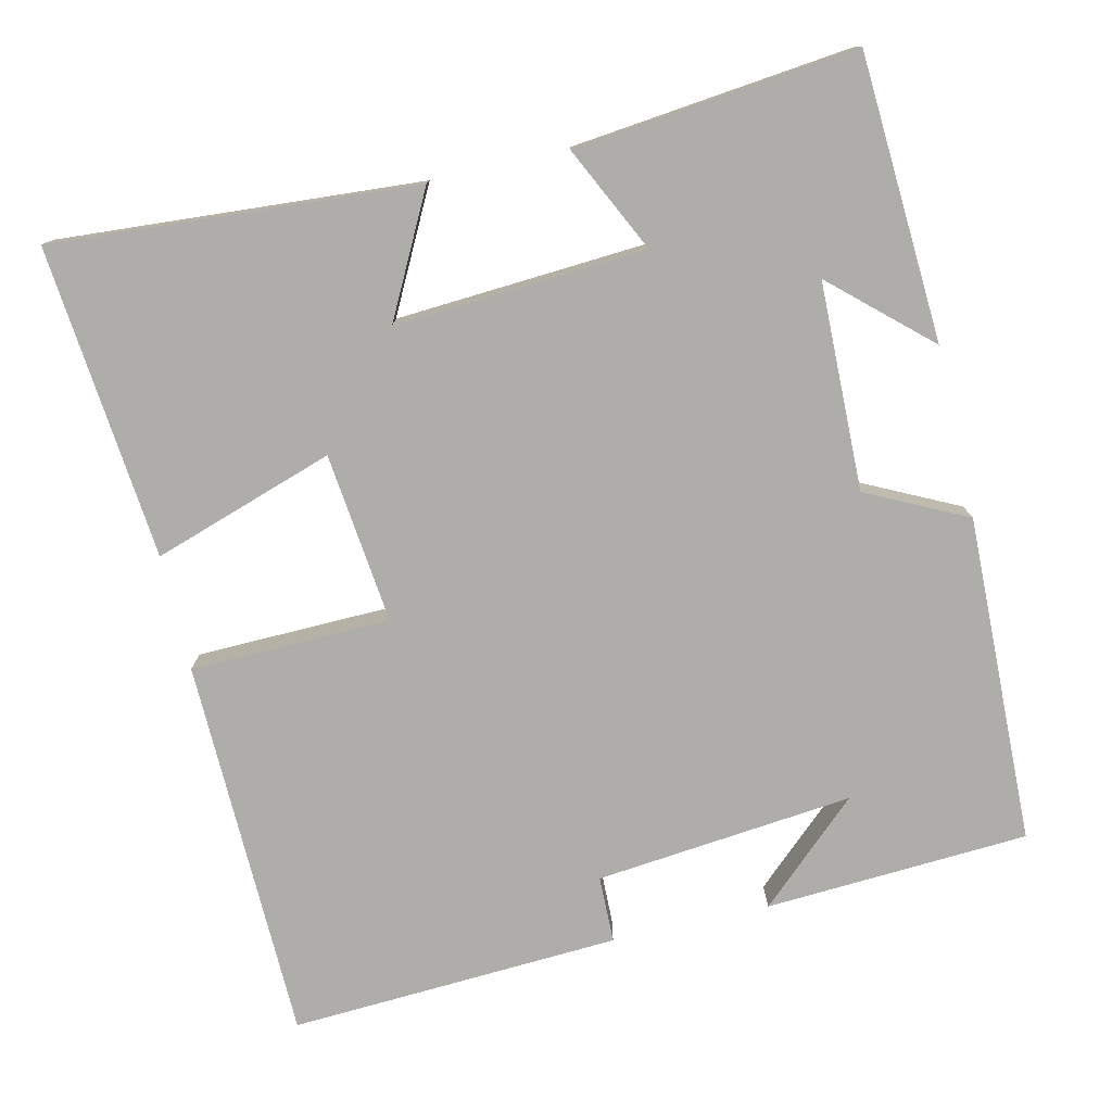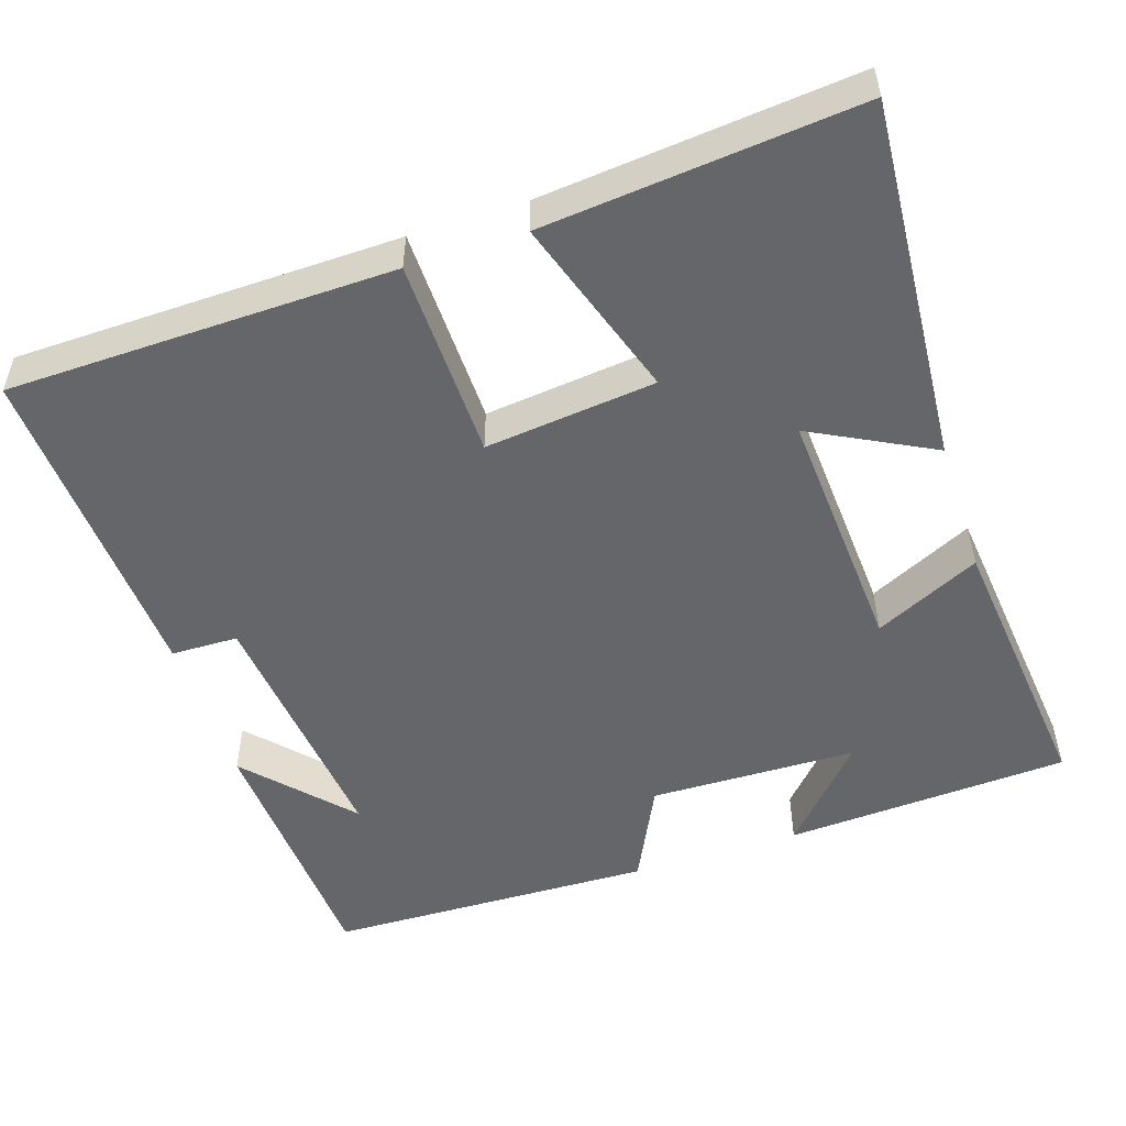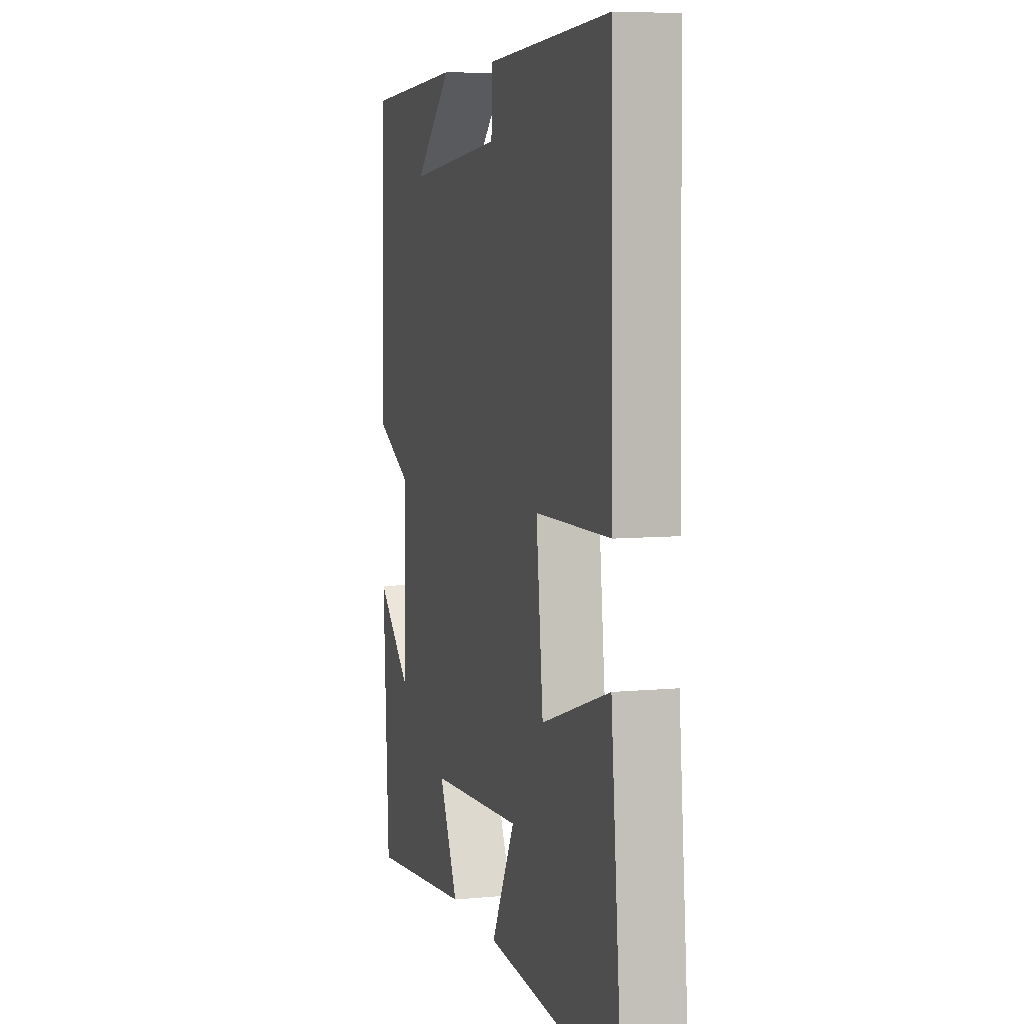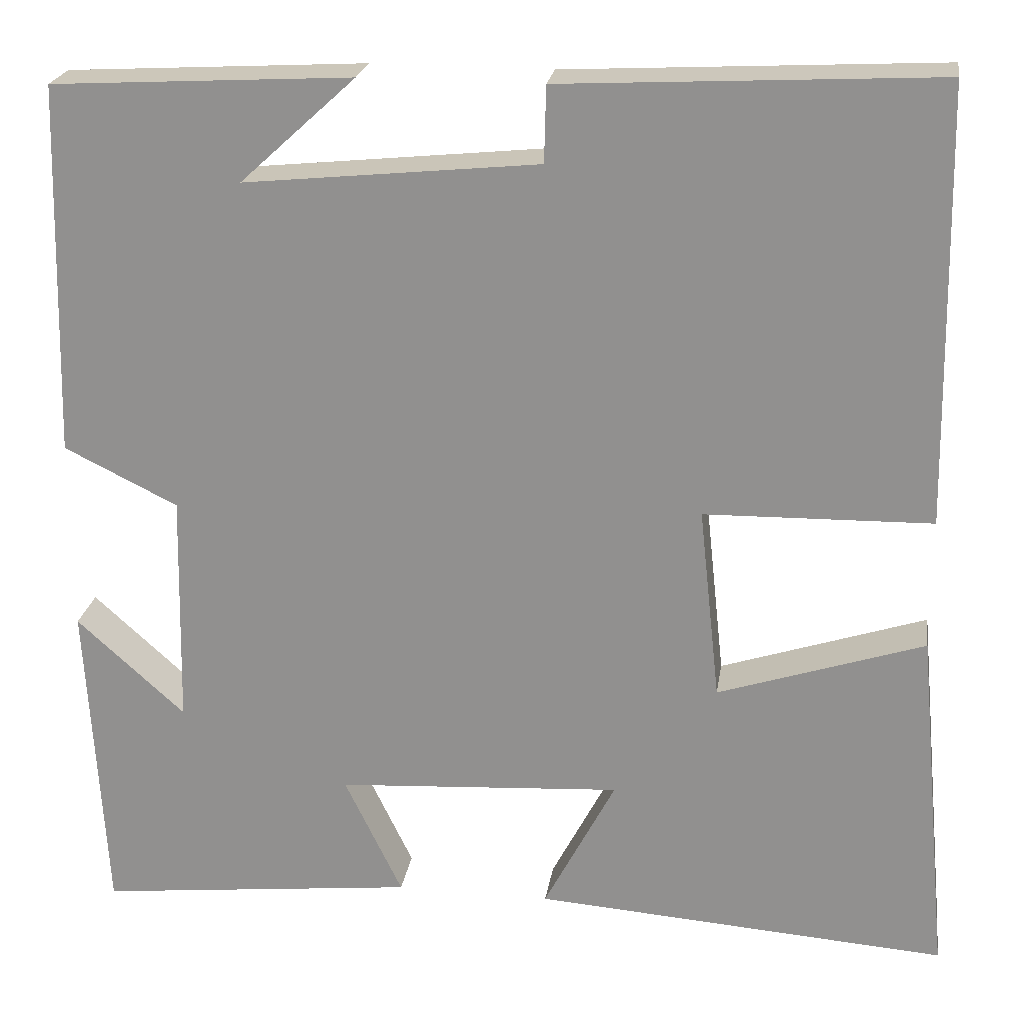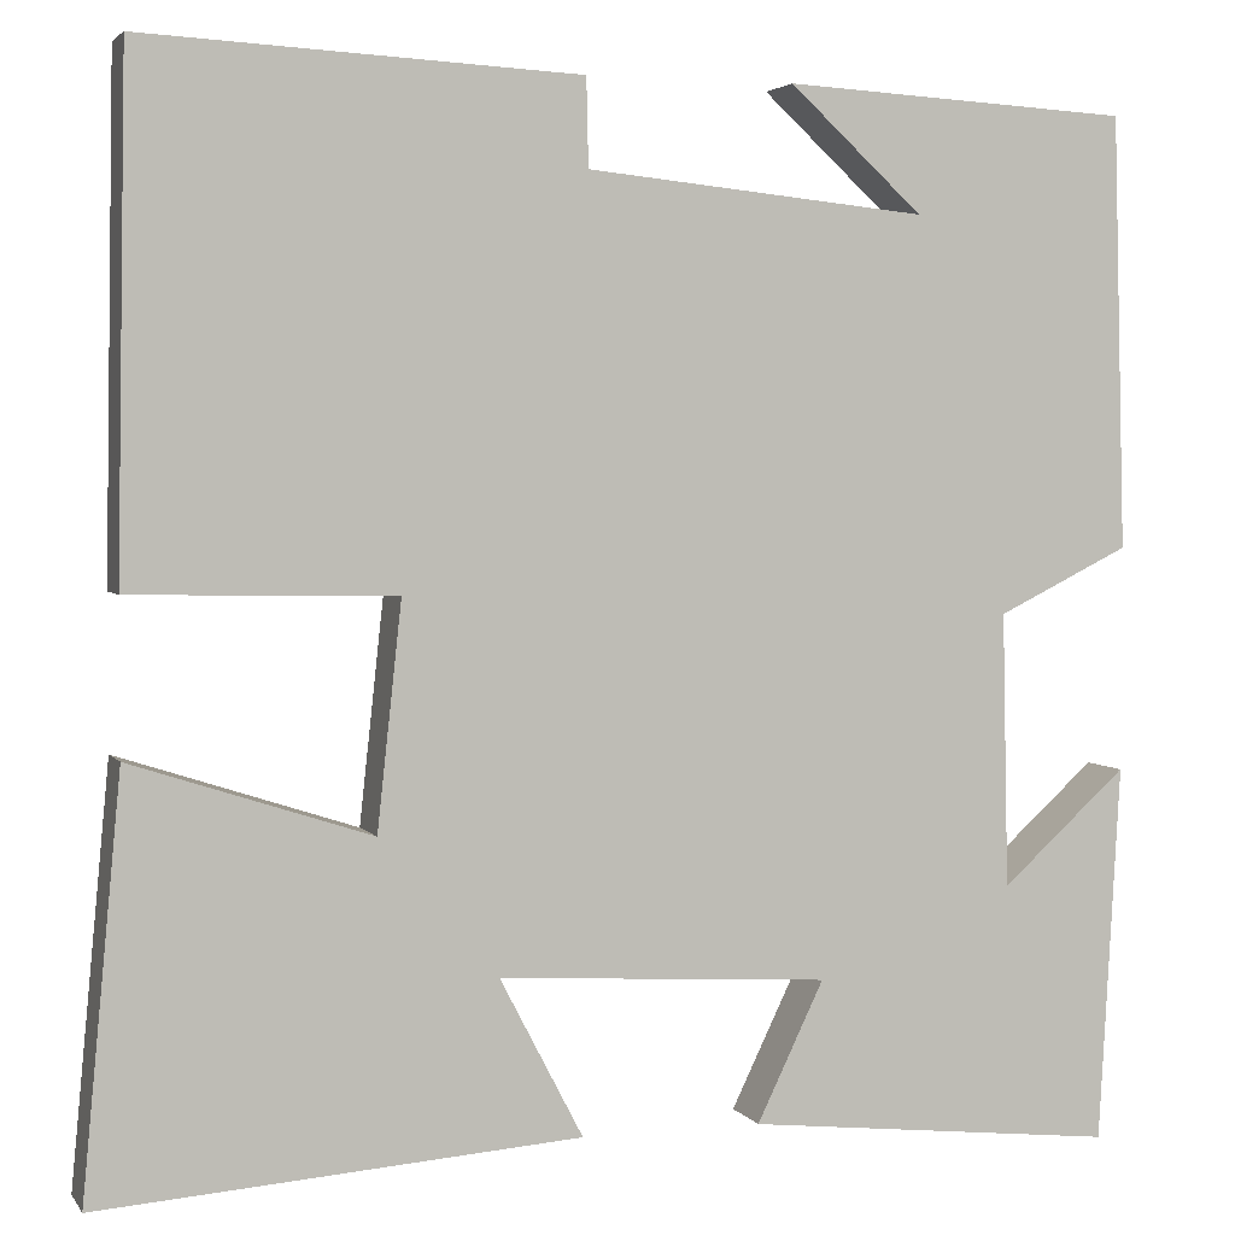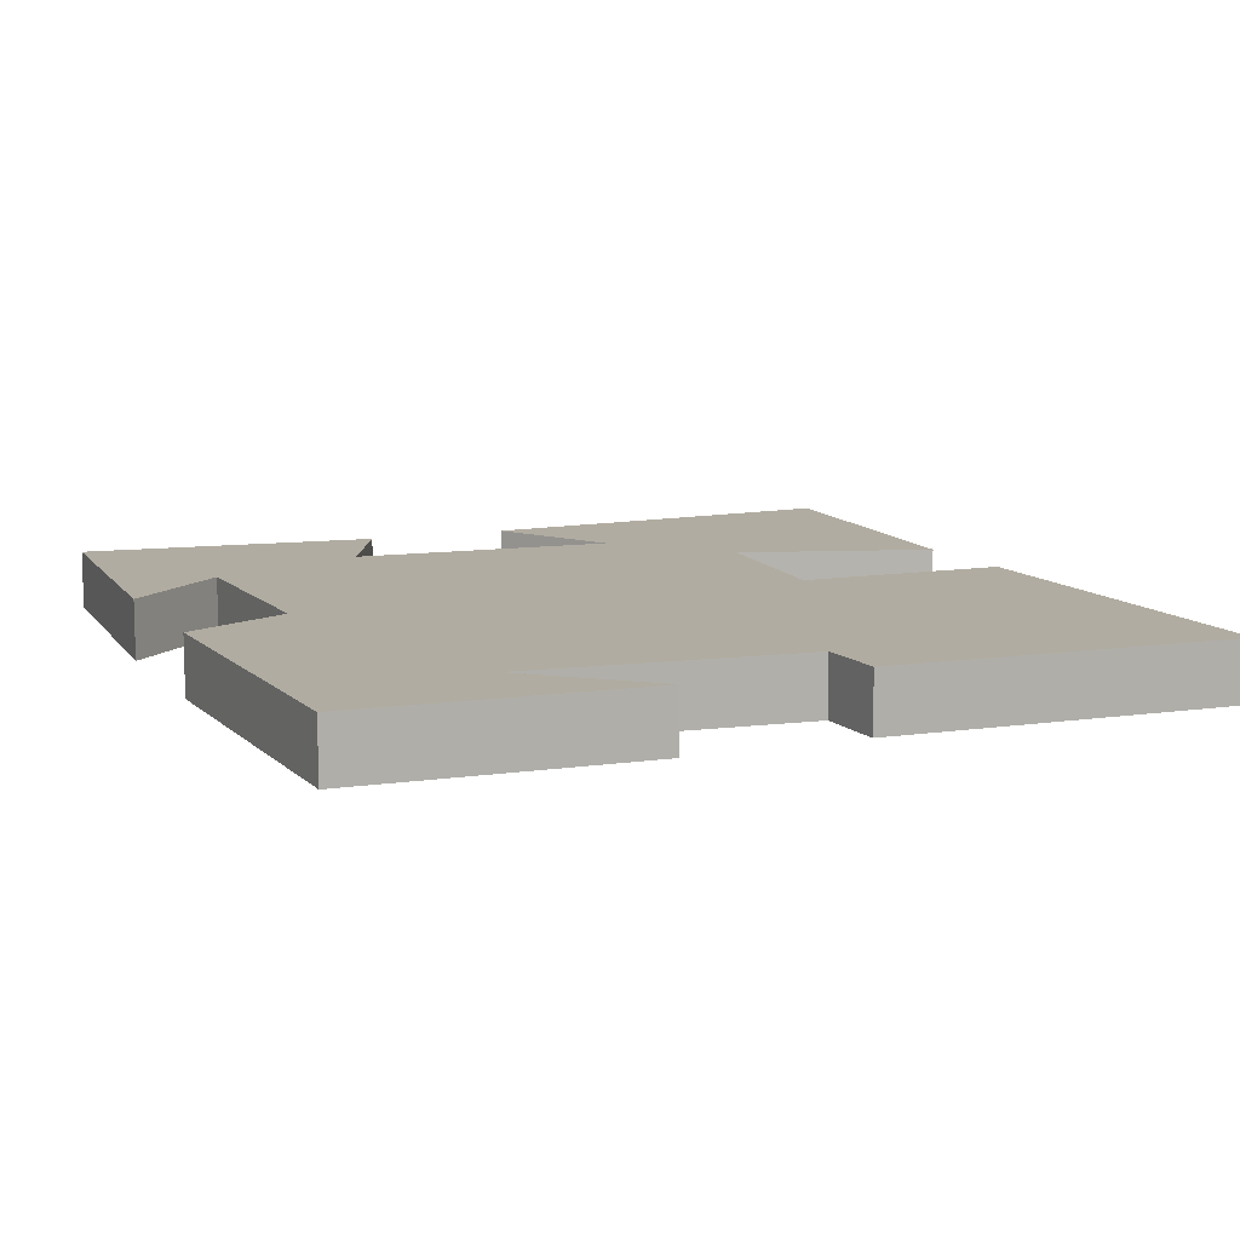
<metadata>
{"format":"obj","ext":"obj","renderer":"f3d","projection":"perspective","resolution":1024,"background":"white","views":[{"elev":-77.2,"azim":-166.9,"up":"+Y"},{"elev":-51.8,"azim":108.2,"up":"+Y"},{"elev":6.8,"azim":74.3,"up":"+Z"},{"elev":22.7,"azim":8.6,"up":"+Z"},{"elev":3.2,"azim":161.8,"up":"+Z"},{"elev":10.2,"azim":-23.8,"up":"+Y"}]}
</metadata>
<code>
v -0.488 0.07 0.481
v -0.145 0.07 0.5
v -0.277 0.07 0.379
v 0.059 0.07 0.413
v 0.061 0.07 0.5
v 0.491 0.07 0.522
v 0.5 0.07 0.022
v 0.24 0.07 0.017
v 0.264 0.07 -0.205
v 0.5 0.07 -0.128
v 0.538 0.07 -0.535
v 0.065 0.07 -0.5
v 0.147 0.07 -0.343
v -0.179 0.07 -0.363
v -0.113 0.07 -0.5
v -0.479 0.07 -0.539
v -0.5 0.07 -0.168
v -0.376 0.07 -0.28
v -0.37 0.07 -0.01
v -0.5 0.07 0.054
v -0.488 0 0.481
v -0.145 0 0.5
v -0.277 0 0.379
v 0.059 0 0.413
v 0.061 0 0.5
v 0.491 0 0.522
v 0.5 0 0.022
v 0.24 0 0.017
v 0.264 0 -0.205
v 0.5 0 -0.128
v 0.538 0 -0.535
v 0.065 0 -0.5
v 0.147 0 -0.343
v -0.179 0 -0.363
v -0.113 0 -0.5
v -0.479 0 -0.539
v -0.5 0 -0.168
v -0.376 0 -0.28
v -0.37 0 -0.01
v -0.5 0 0.054
f 19 20 1
f 16 17 18
f 14 15 16 18
f 13 14 18 19
f 11 12 13
f 10 11 13
f 9 10 13
f 13 19 1
f 9 13 1
f 8 9 1
f 6 7 8
f 5 6 8
f 4 5 8
f 3 4 8
f 1 2 3
f 1 3 8
f 21 40 39
f 38 37 36
f 38 36 35 34
f 39 38 34 33
f 33 32 31
f 33 31 30
f 33 30 29
f 21 39 33
f 21 33 29
f 21 29 28
f 28 27 26
f 28 26 25
f 28 25 24
f 28 24 23
f 23 22 21
f 28 23 21
f 1 21 22 2
f 2 22 23 3
f 3 23 24 4
f 4 24 25 5
f 5 25 26 6
f 6 26 27 7
f 7 27 28 8
f 8 28 29 9
f 9 29 30 10
f 10 30 31 11
f 11 31 32 12
f 12 32 33 13
f 13 33 34 14
f 14 34 35 15
f 15 35 36 16
f 16 36 37 17
f 17 37 38 18
f 18 38 39 19
f 19 39 40 20
f 20 40 21 1

</code>
